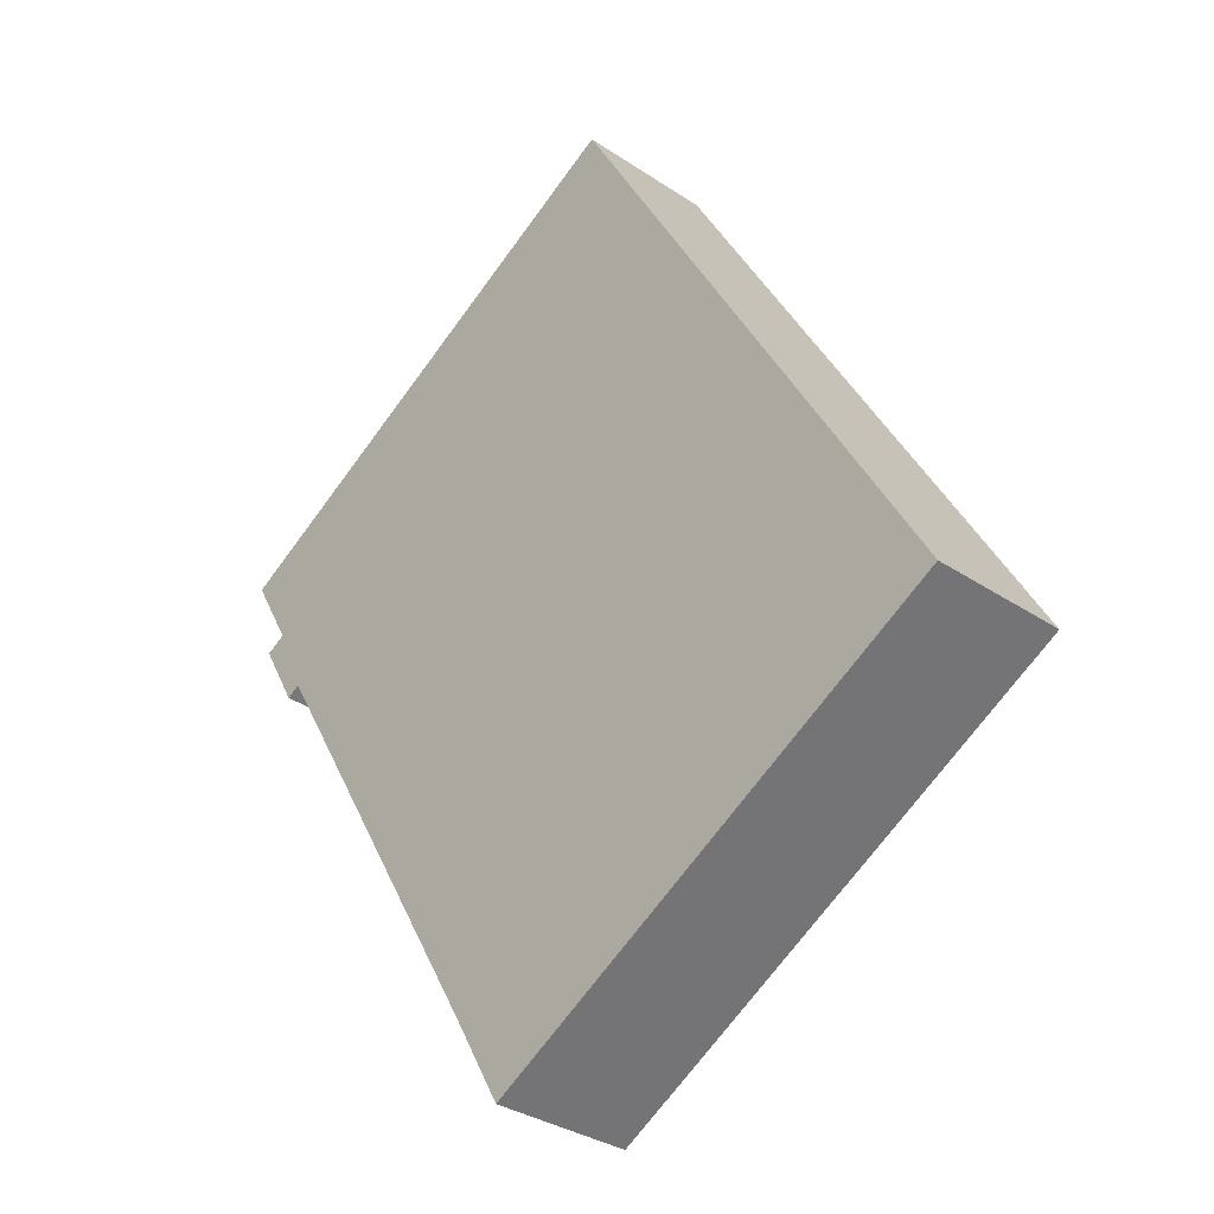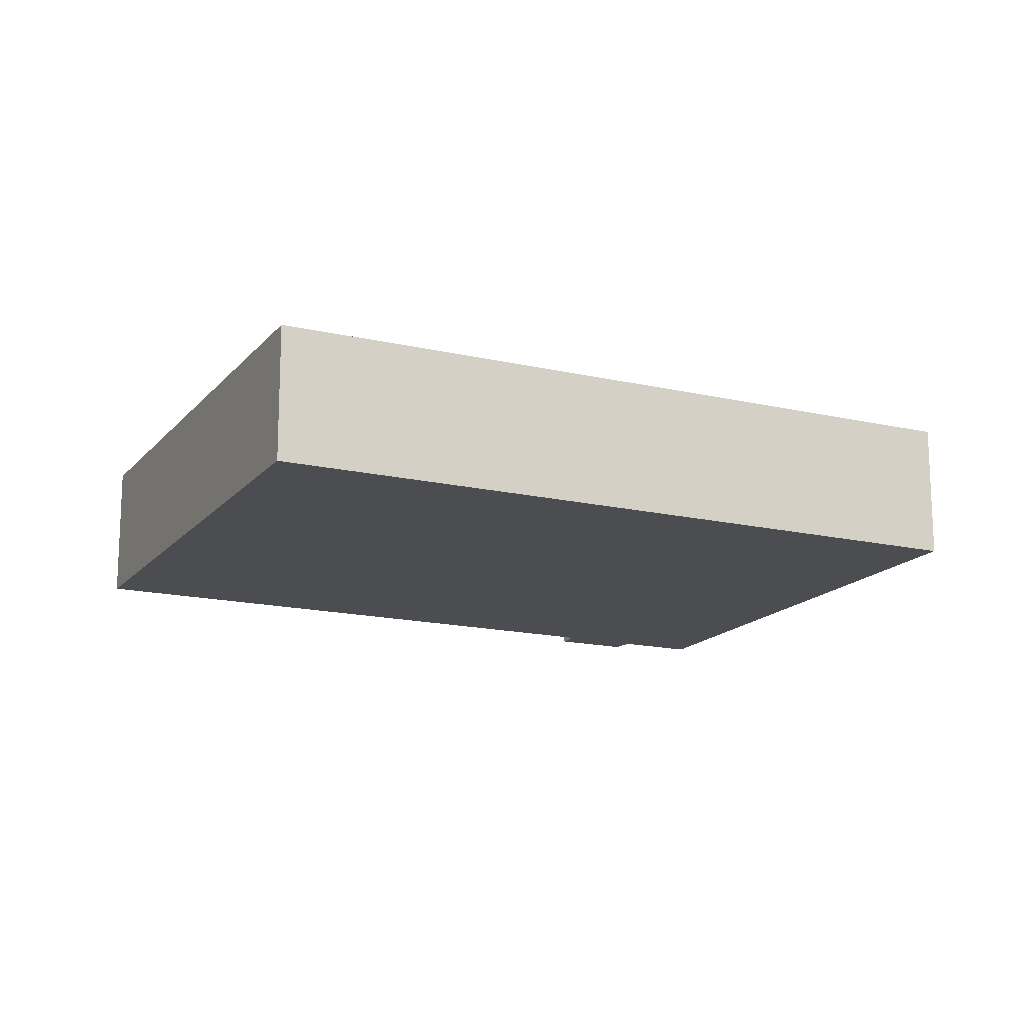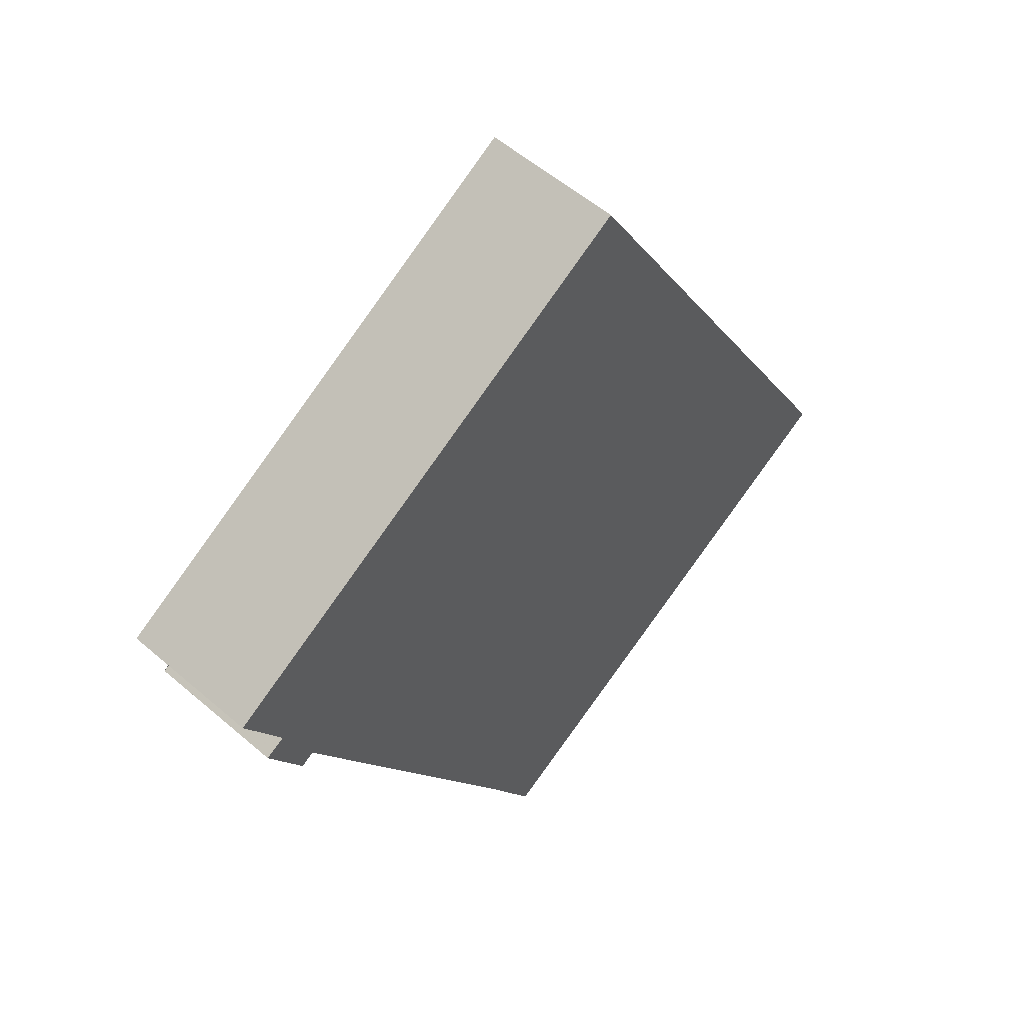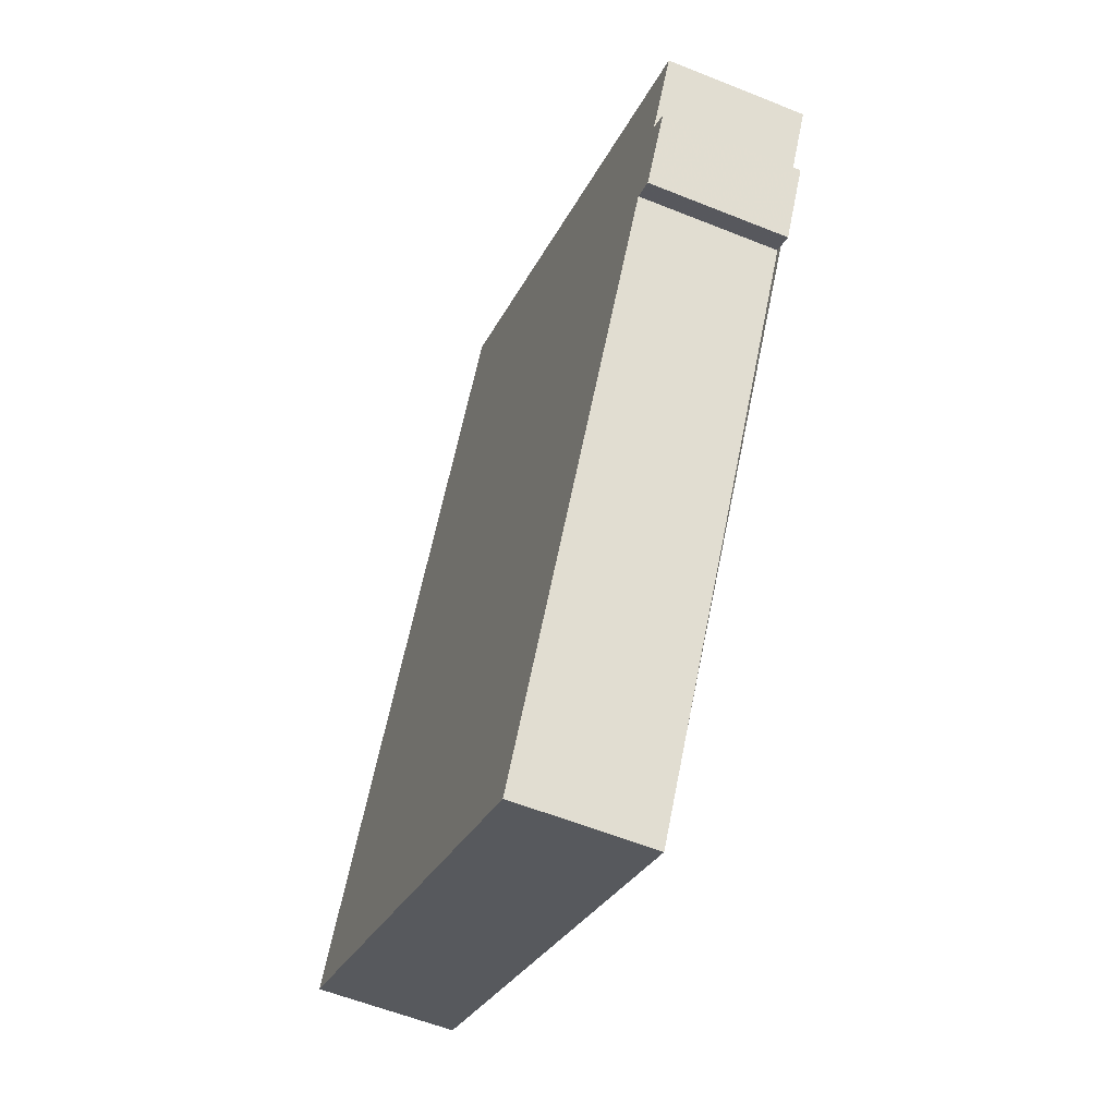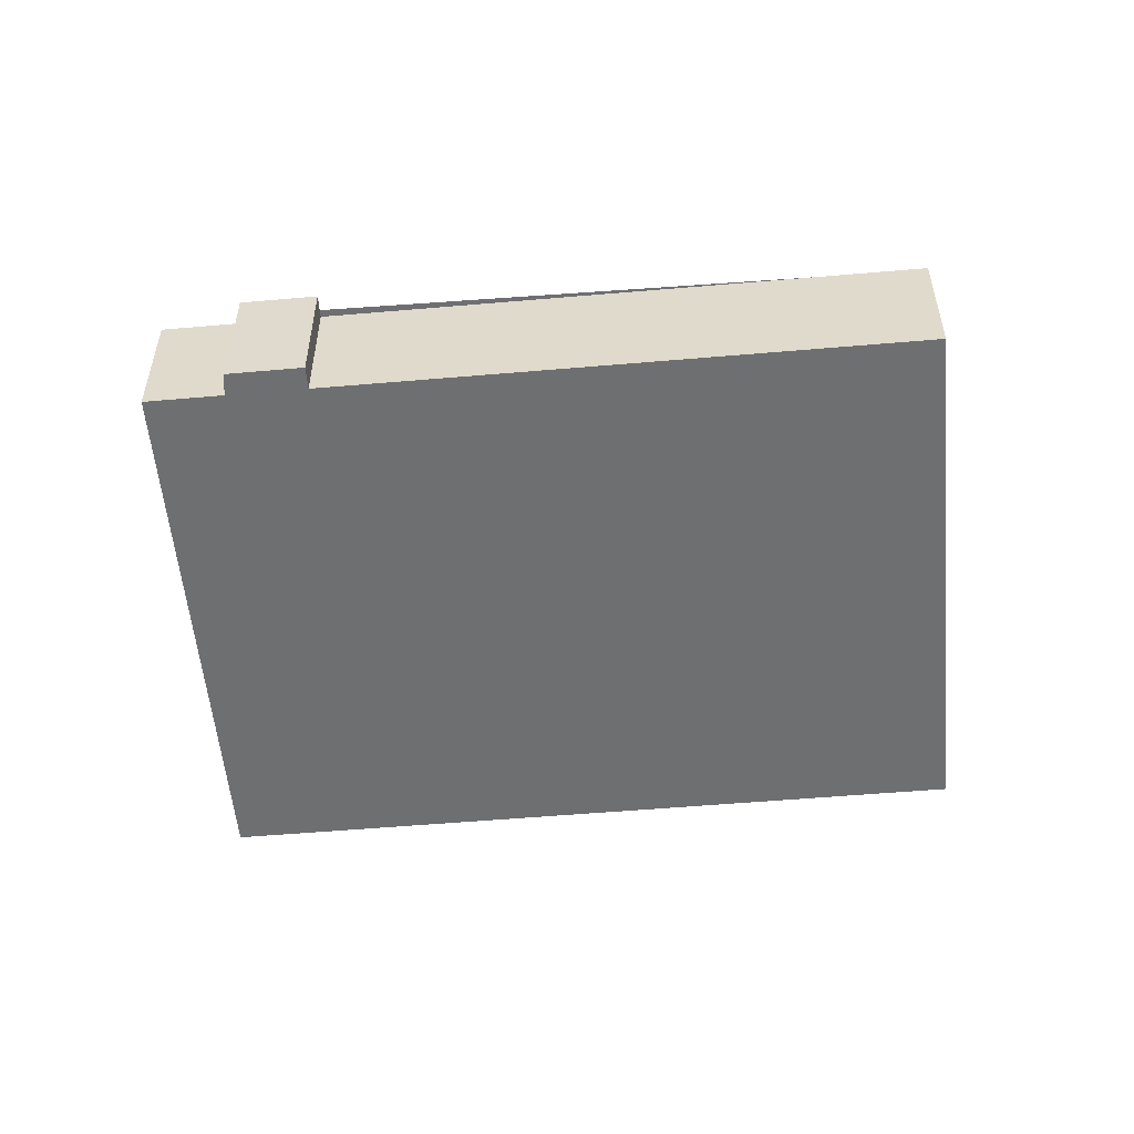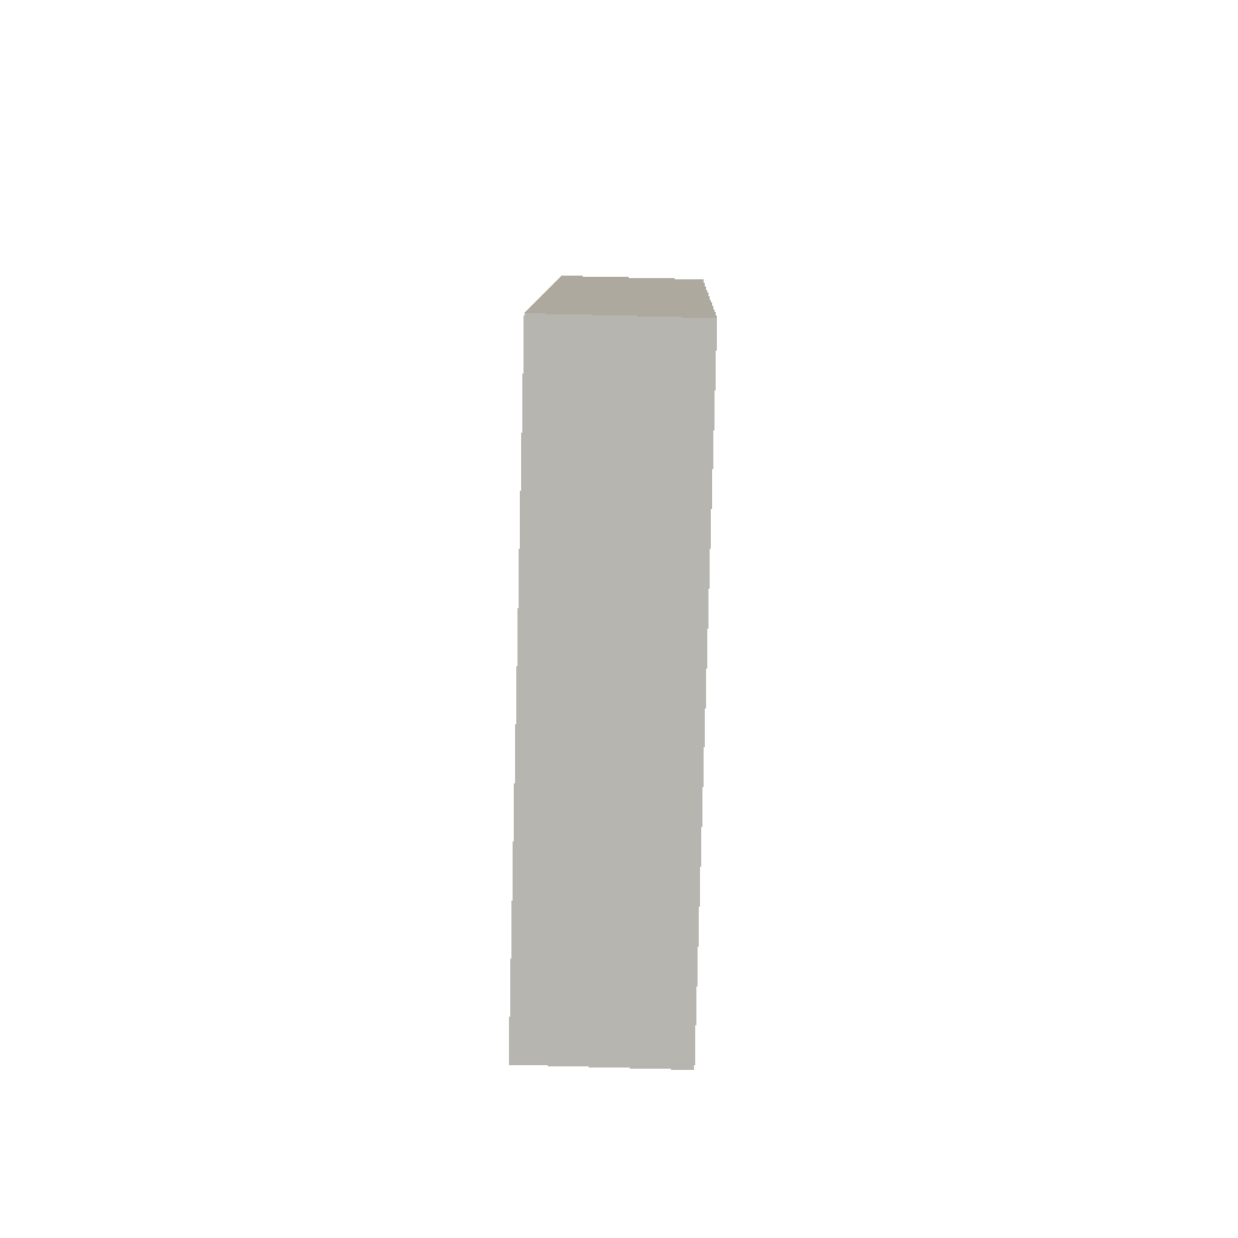
<metadata>
{"format":"obj","ext":"obj","renderer":"f3d","projection":"perspective","resolution":1024,"background":"white","views":[{"elev":-33.0,"azim":47.2,"up":"+Y"},{"elev":-16.1,"azim":93.9,"up":"+Z"},{"elev":55.6,"azim":-47.8,"up":"+Y"},{"elev":-57.4,"azim":-112.8,"up":"+Y"},{"elev":-54.6,"azim":-55.2,"up":"+Z"},{"elev":69.2,"azim":-88.3,"up":"+Y"}]}
</metadata>
<code>
v -215 -216.1 4.009
v -201 -208.1 4.002
v -190.1 -227.4 4.016
v -204.1 -235.4 4.023
v -212.7 -220.2 4.012
v -213.3 -220.5 4.012
v -214.4 -218.5 4.011
v -213.8 -218.2 4.011
v -190.1 -227.4 4.016
v -204.1 -235.3 4.023
v -201 -208.2 4.002
v -215 -216.1 4.009
v -214 -218.3 4.011
v -212.9 -220.3 4.012
v -201.1 -208.2 4.002
v -190.1 -227.4 4.016
v -198.7 -212.2 4.005
v -198.8 -212.2 4.005
v -212.9 -220.2 4.012
v -190.2 -227.2 4.016
v -190.2 -227.2 4.016
v -204.2 -235.2 4.023
v -204.2 -235.1 4.023
v -204.1 -235.3 4.023
v -212.7 -220.1 4.012
v -201.1 -208.2 4.002
v -190.1 -227.4 4.016
v -213.3 -220.5 4.012
v -215 -216.1 4.009
v -215 -216.1 4.009
v -204.1 -235.4 4.023
v -215 -216.1 4.009
v -215 -216.1 4.009
v -215 -216.1 0
v -215 -216.1 0
v -201 -208.2 4.002
v -201 -208.1 4.002
v -201 -208.1 0
v -201 -208.2 0
v -190.1 -227.4 4.016
v -190.1 -227.4 4.016
v -190.1 -227.4 0
v -190.1 -227.4 0
v -204.1 -235.3 4.023
v -204.1 -235.4 4.023
v -204.1 -235.4 0
v -204.1 -235.3 0
v -212.9 -220.3 4.012
v -212.7 -220.2 4.012
v -212.7 -220.2 0
v -212.9 -220.3 -8.882e-16
v -213.3 -220.5 4.012
v -213.3 -220.5 4.012
v -213.3 -220.5 0
v -213.3 -220.5 0
v -214 -218.3 4.011
v -214.4 -218.5 4.011
v -214.4 -218.5 0
v -214 -218.3 0
v -215 -216.1 4.009
v -213.8 -218.2 4.011
v -213.8 -218.2 0
v -215 -216.1 0
v -190.1 -227.4 4.016
v -190.1 -227.4 4.016
v -190.1 -227.4 0
v -190.1 -227.4 0
v -204.2 -235.2 4.023
v -204.1 -235.3 4.023
v -204.1 -235.3 0
v -204.2 -235.2 0
v -198.7 -212.2 4.005
v -201 -208.2 4.002
v -201 -208.2 0
v -198.7 -212.2 0
v -215 -216.1 4.009
v -215 -216.1 4.009
v -215 -216.1 0
v -215 -216.1 0
v -213.8 -218.2 4.011
v -214 -218.3 4.011
v -214 -218.3 0
v -213.8 -218.2 0
v -213.3 -220.5 4.012
v -212.9 -220.3 4.012
v -212.9 -220.3 -8.882e-16
v -213.3 -220.5 0
v -190.2 -227.2 4.016
v -198.7 -212.2 4.005
v -198.7 -212.2 0
v -190.2 -227.2 0
v -190.1 -227.4 4.016
v -190.2 -227.2 4.016
v -190.2 -227.2 0
v -190.1 -227.4 0
v -212.7 -220.2 4.012
v -204.2 -235.2 4.023
v -204.2 -235.2 0
v -212.7 -220.2 0
v -201 -208.1 4.002
v -201.1 -208.2 4.002
v -201.1 -208.2 0
v -201 -208.1 0
v -204.1 -235.4 4.023
v -190.1 -227.4 4.016
v -190.1 -227.4 0
v -204.1 -235.4 8.882e-16
v -214.4 -218.5 4.011
v -213.3 -220.5 4.012
v -213.3 -220.5 0
v -214.4 -218.5 0
v -201.1 -208.2 4.002
v -215 -216.1 4.009
v -215 -216.1 0
v -201.1 -208.2 0
v -204.1 -235.4 4.023
v -204.1 -235.4 4.023
v -204.1 -235.4 8.882e-16
v -204.1 -235.4 0
v -215 -216.1 0
v -201 -208.1 0
v -190.1 -227.4 0
v -204.1 -235.4 0
v -212.7 -220.2 0
v -213.3 -220.5 0
v -214.4 -218.5 0
v -213.8 -218.2 0
f 30 12 1 29
f 31 4 10 24
f 28 7 13 19
f 25 19 13 8 12 30
f 18 15 11 17
f 21 18 17 20
f 23 22 5 14 19 25
f 20 9 16 21
f 24 10 22 23
f 23 21 16 24
f 25 18 21 23
f 26 2 11 15
f 16 9 3 27
f 19 14 6 28
f 29 26 15 30
f 24 16 27 31
f 30 15 18 25
f 33 34 35 32
f 37 38 39 36
f 41 42 43 40
f 45 46 47 44
f 49 50 51 48
f 53 54 55 52
f 57 58 59 56
f 61 62 63 60
f 65 66 67 64
f 69 70 71 68
f 73 74 75 72
f 77 78 79 76
f 81 82 83 80
f 85 86 87 84
f 89 90 91 88
f 93 94 95 92
f 97 98 99 96
f 101 102 103 100
f 105 106 107 104
f 109 110 111 108
f 113 114 115 112
f 117 118 119 116
f 121 122 123 124 125 126 127 120

</code>
